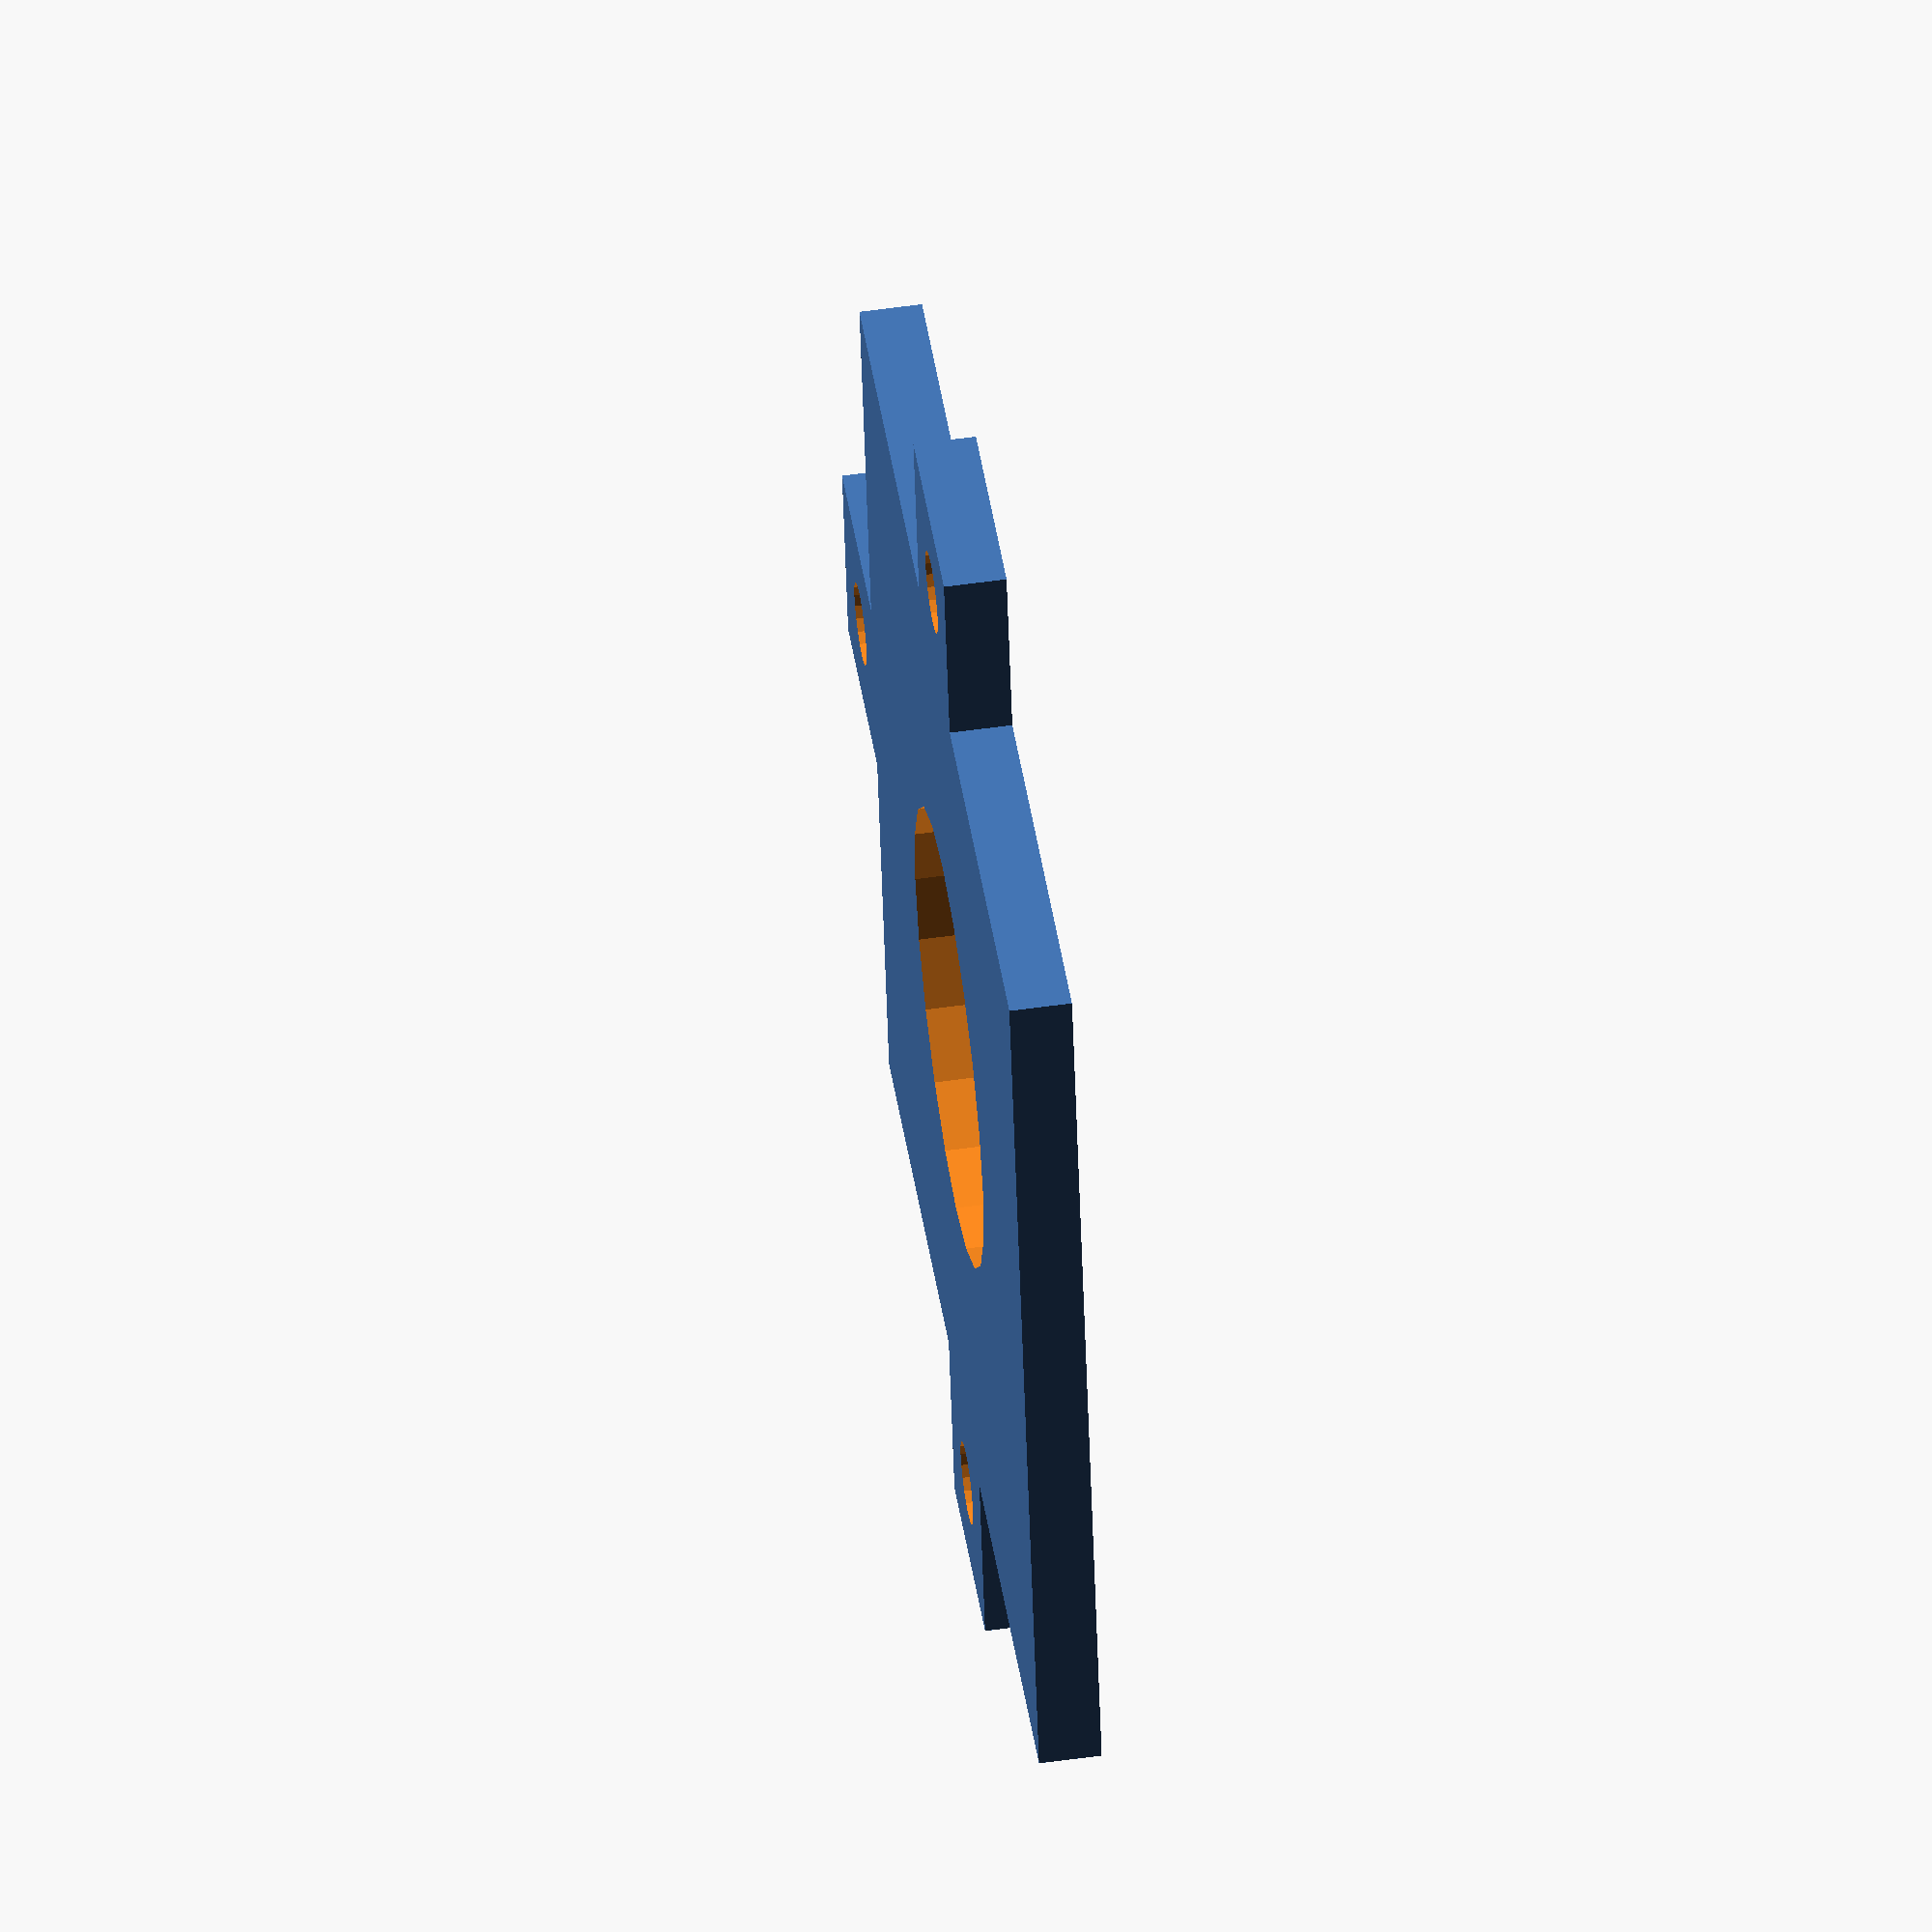
<openscad>
$fn = 20;
plaque();

module plaque() {
	union() {
		difference() {
			translate([-24.5, -24.5, 0]) cube([49, 49, 3]);
			cylinder(h = 10, r = 11.1, center = true);
		}
		for (i = [1 : 3]) {
			rotate([0, 0, i * 90]) translate([-5, 24, 0]) {
				difference() {
					cube([10, 10, 3]);
					translate([5, 5, 0]) cylinder(h = 20, r = 2, center = true); 
				}
			}
		}
	}
}
</openscad>
<views>
elev=125.6 azim=101.2 roll=278.5 proj=o view=solid
</views>
